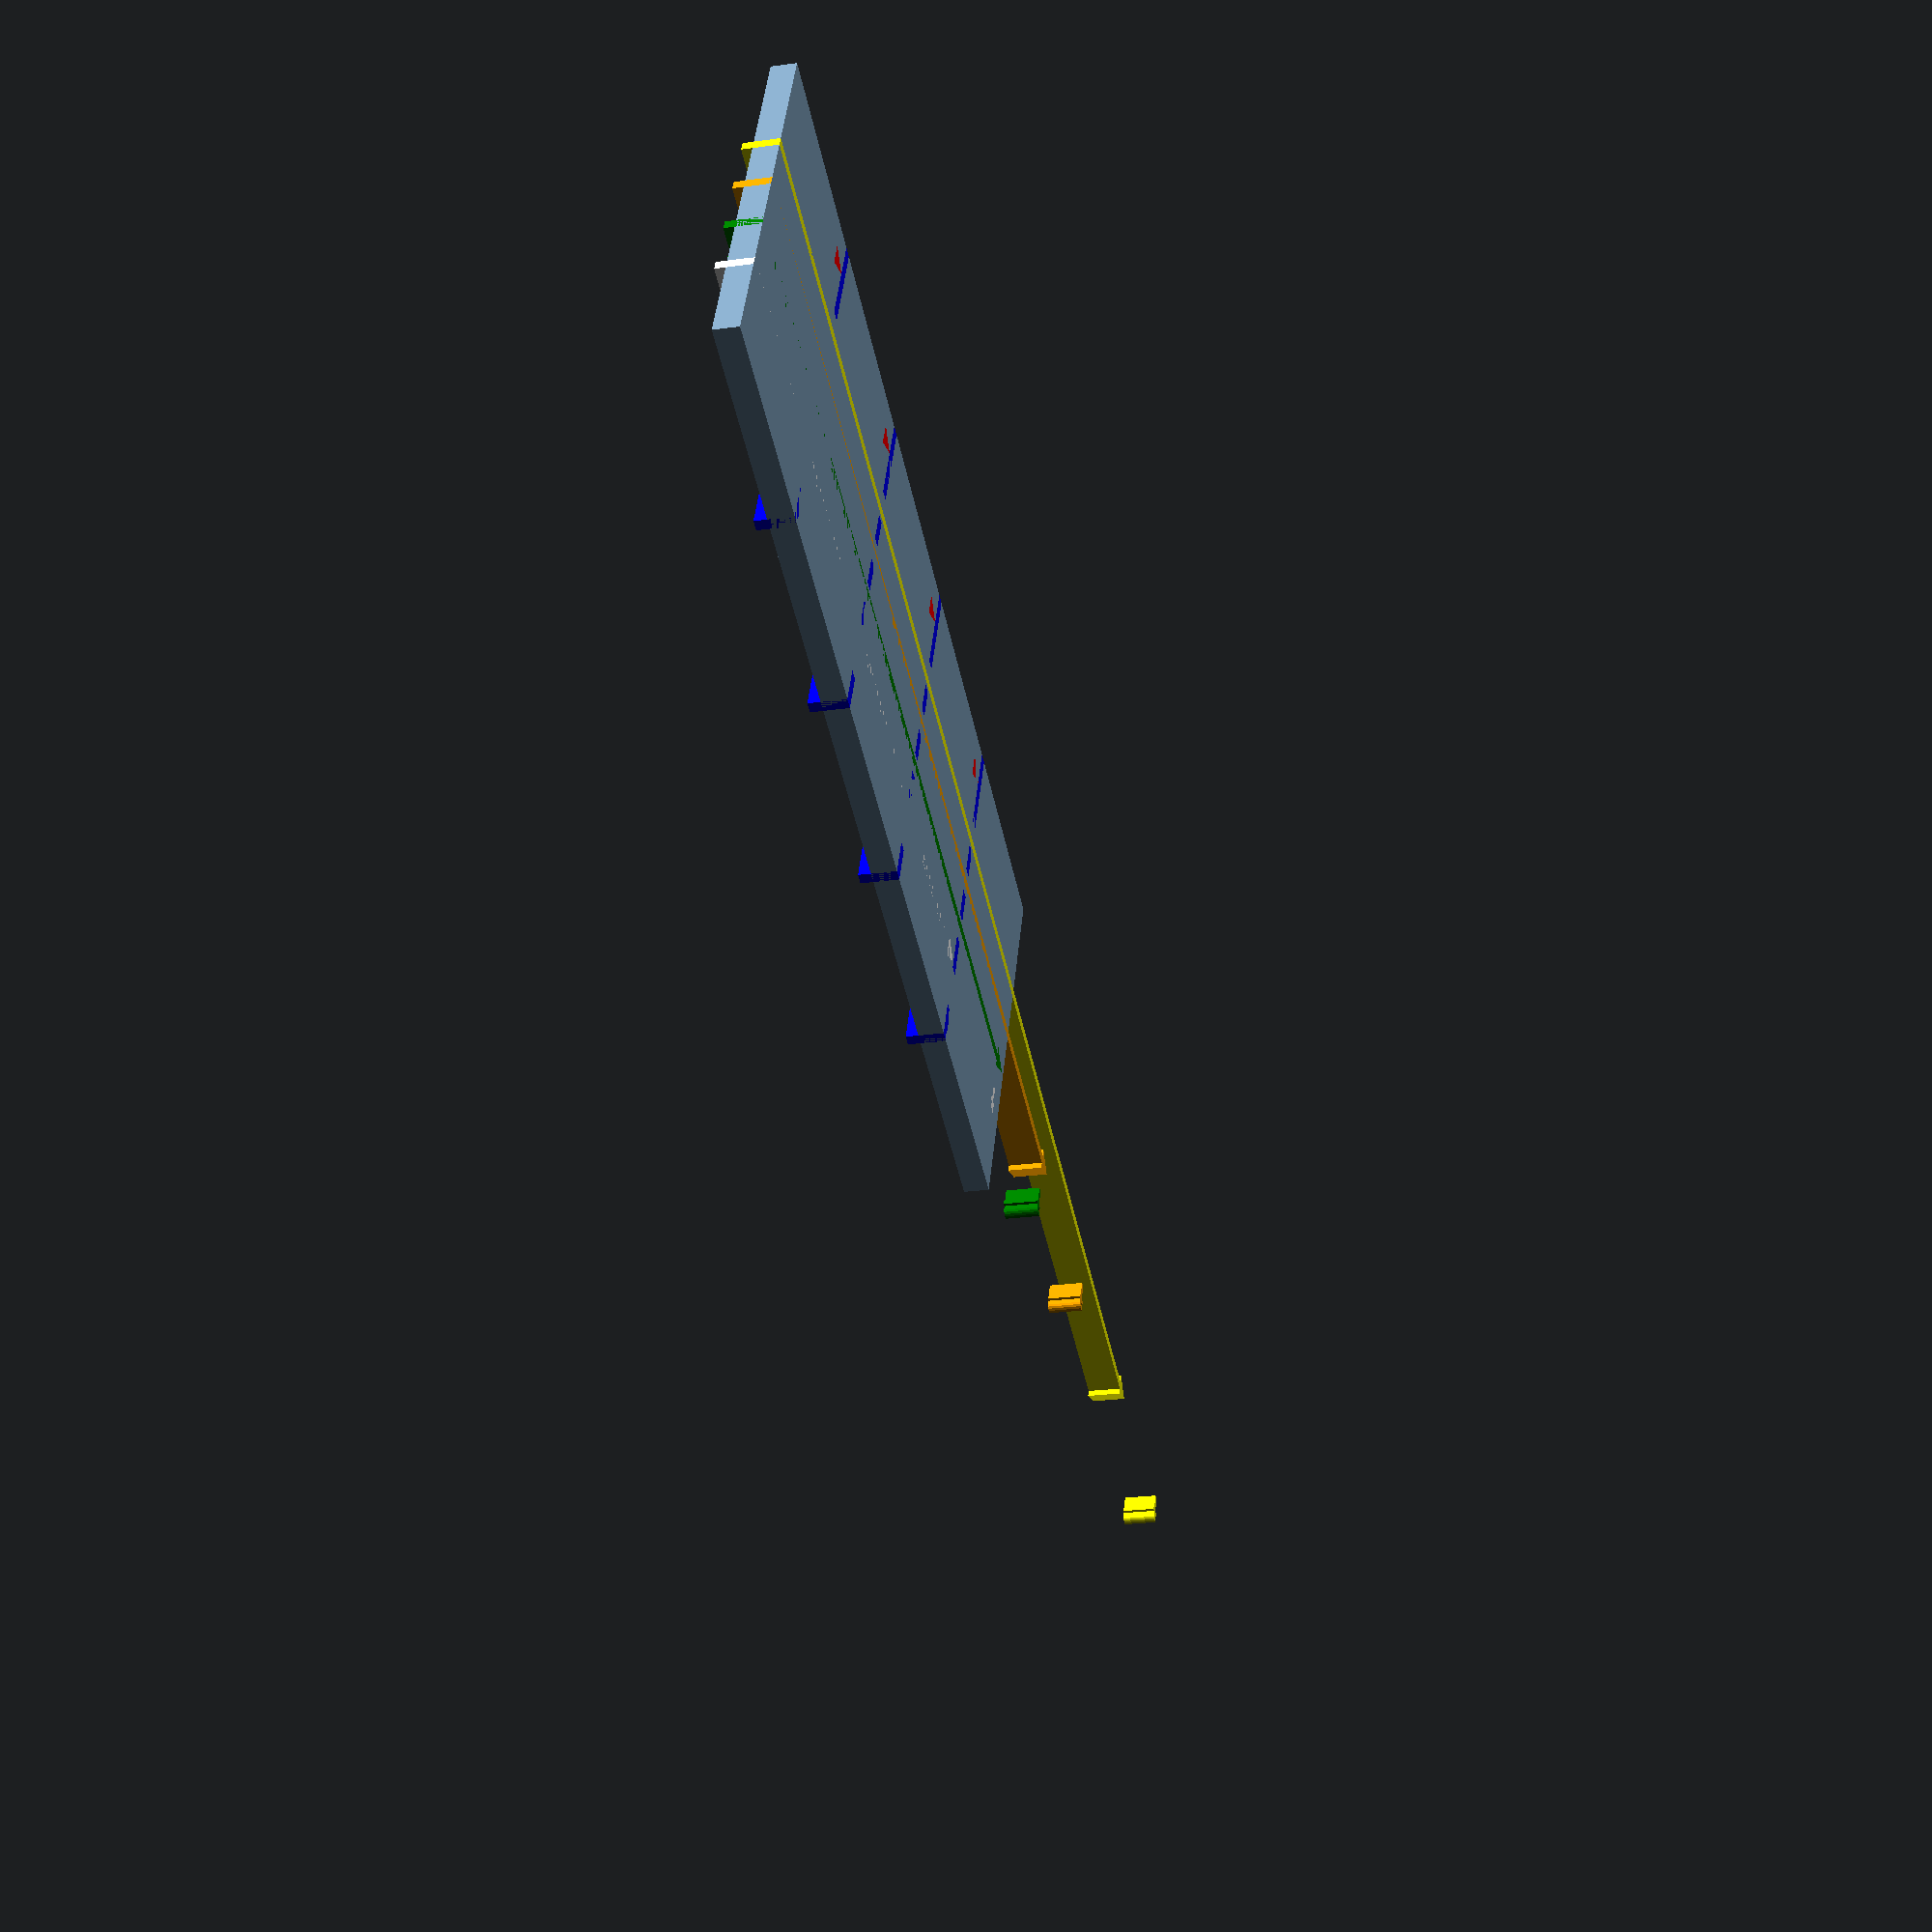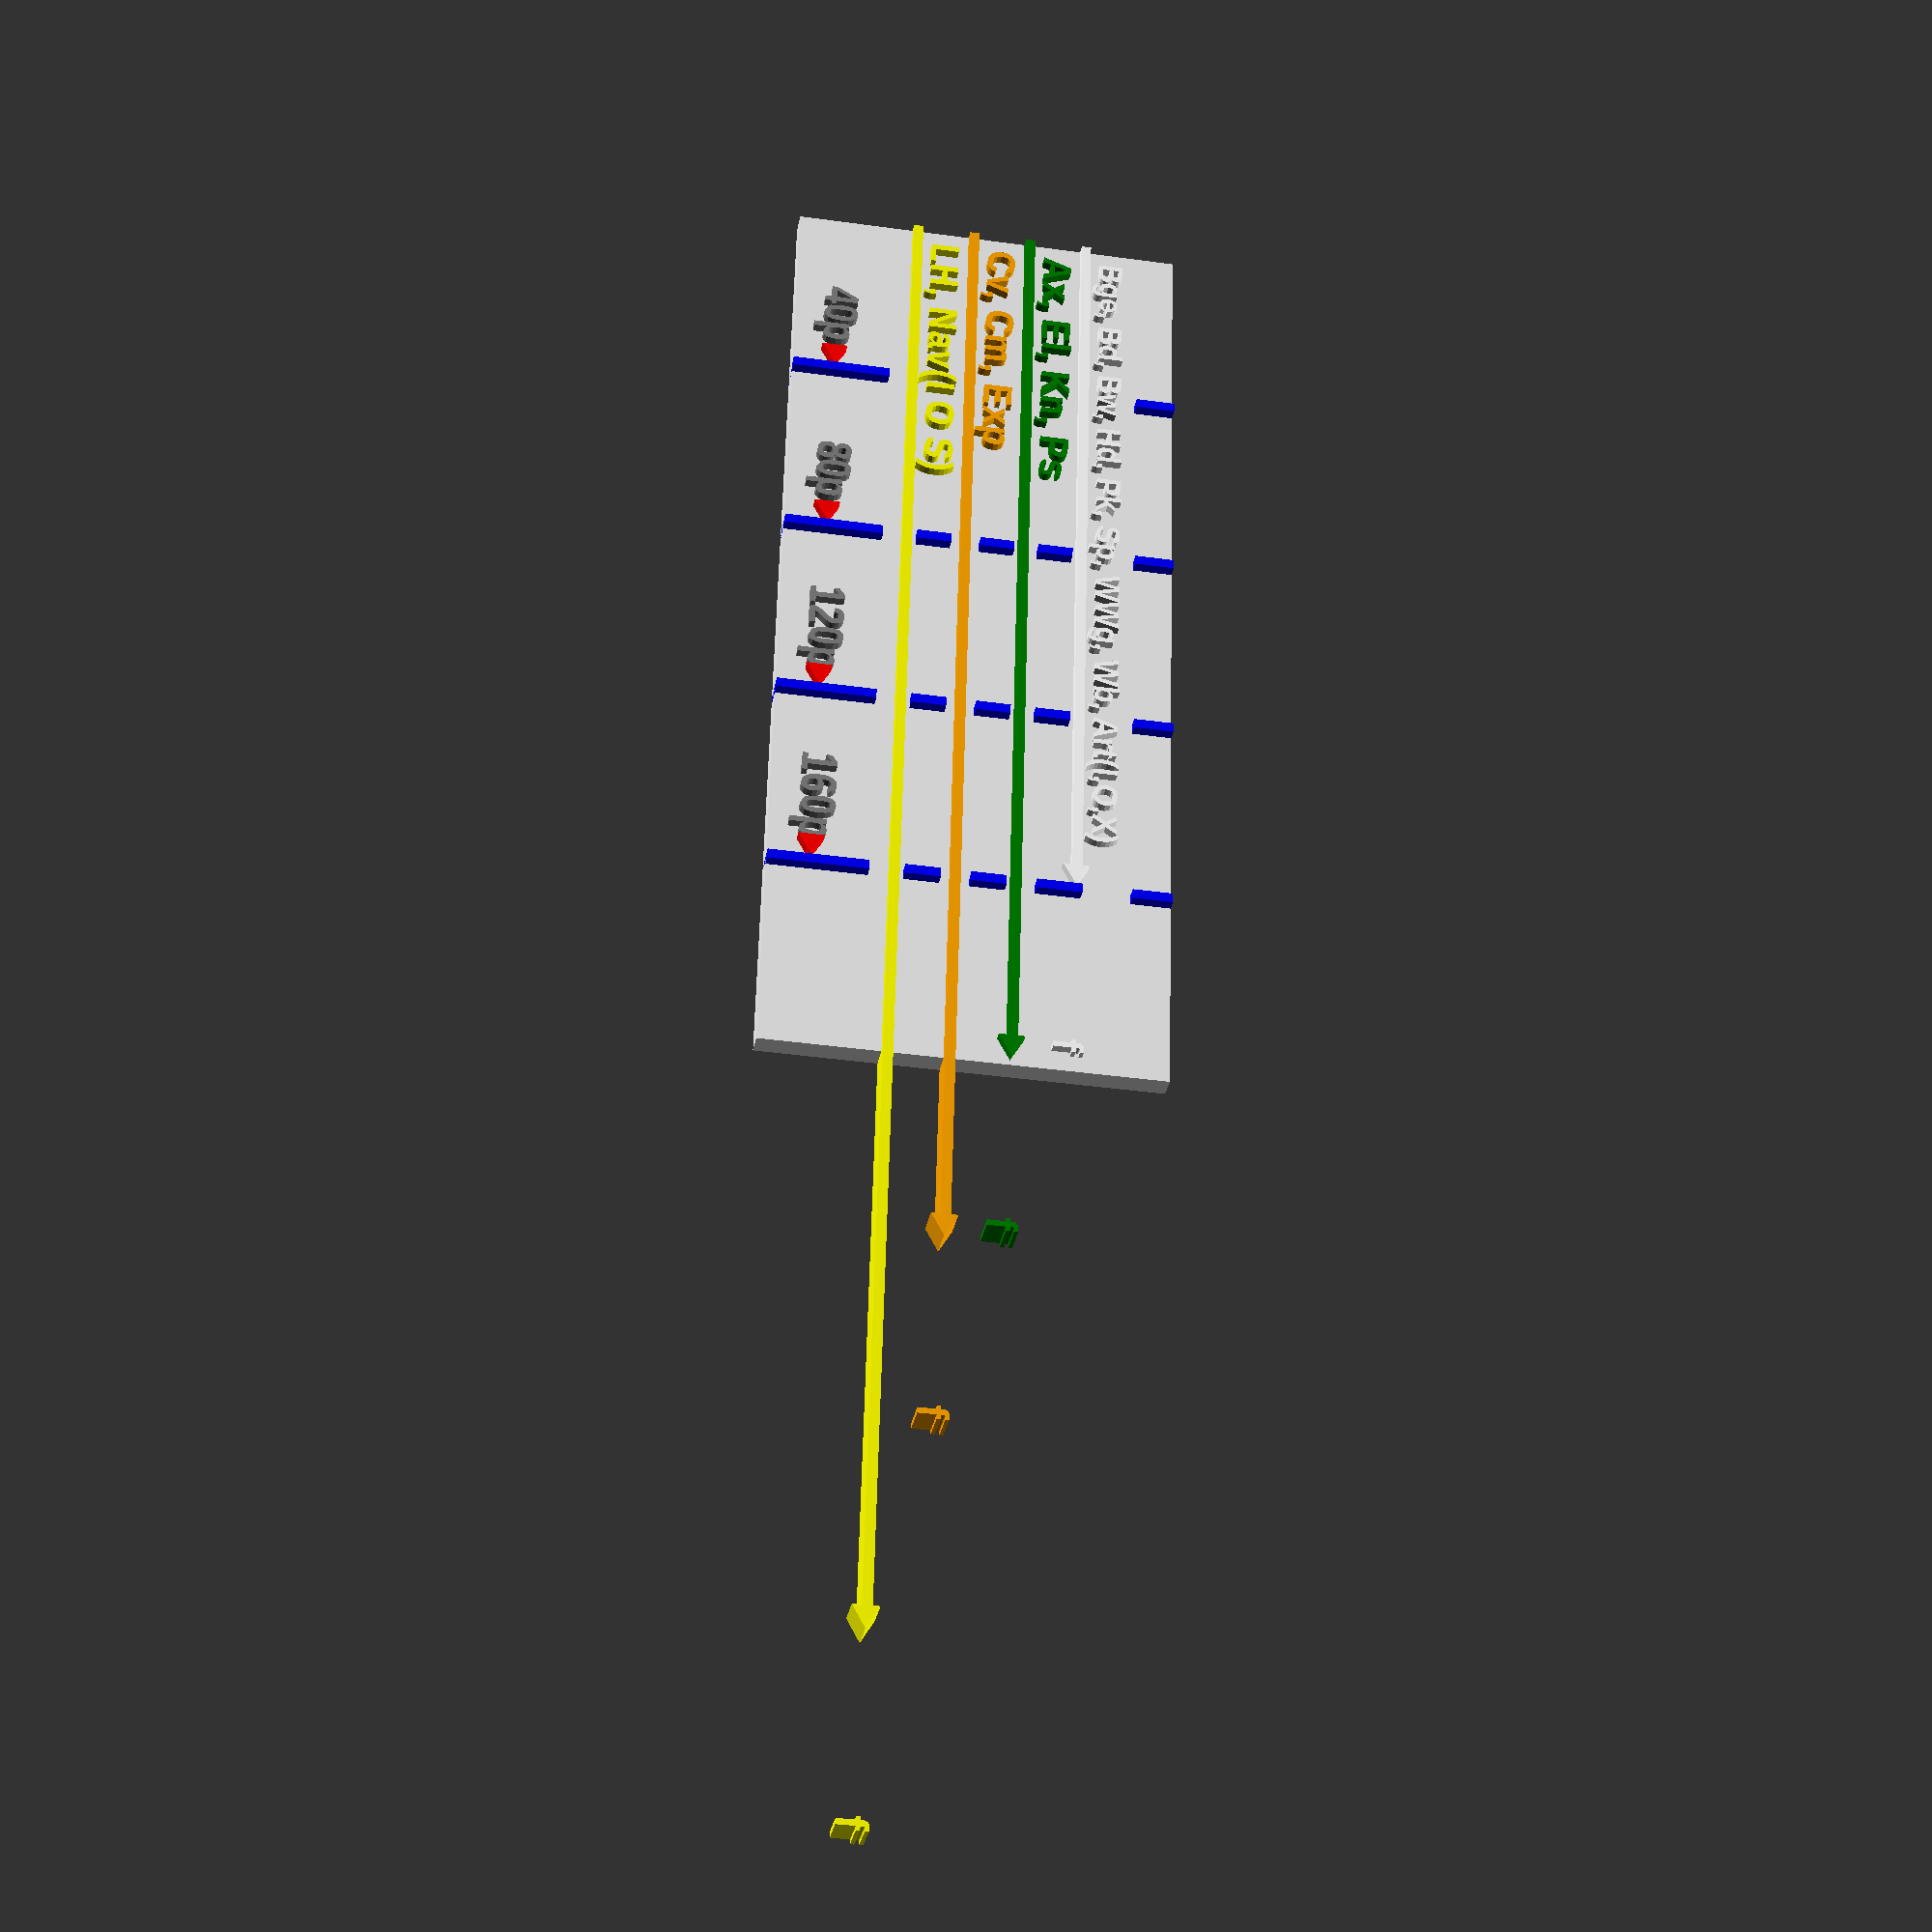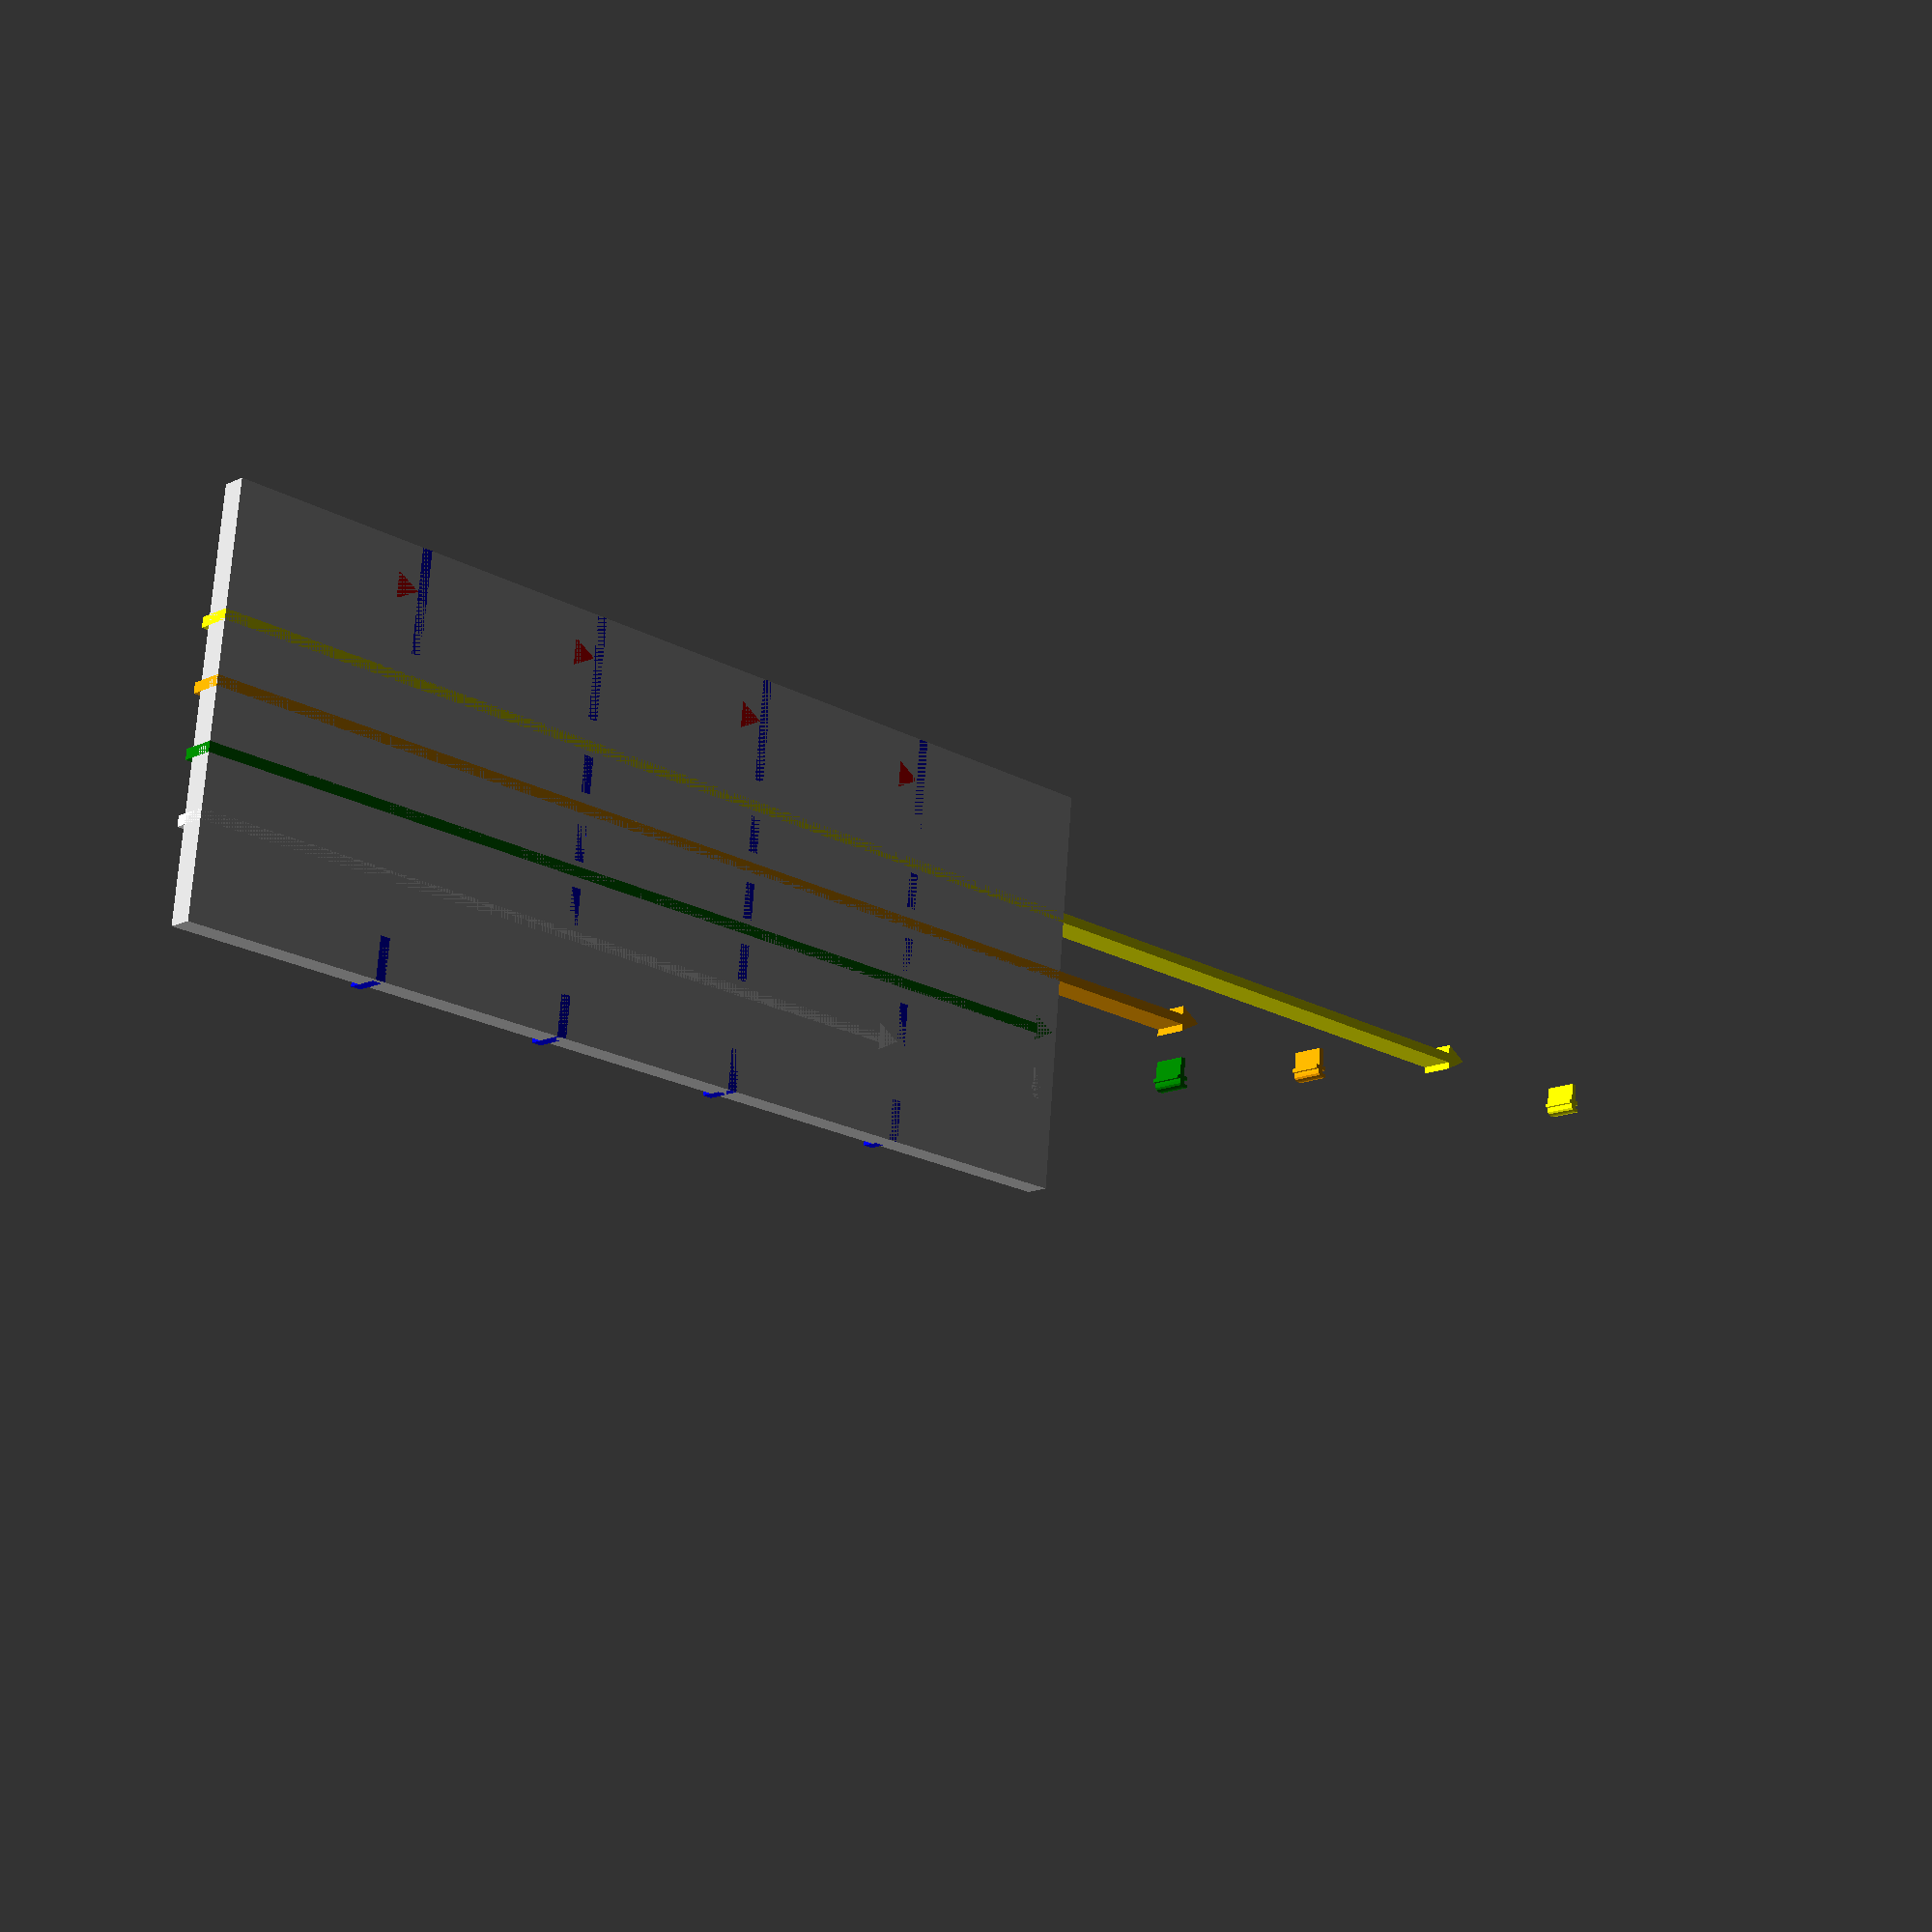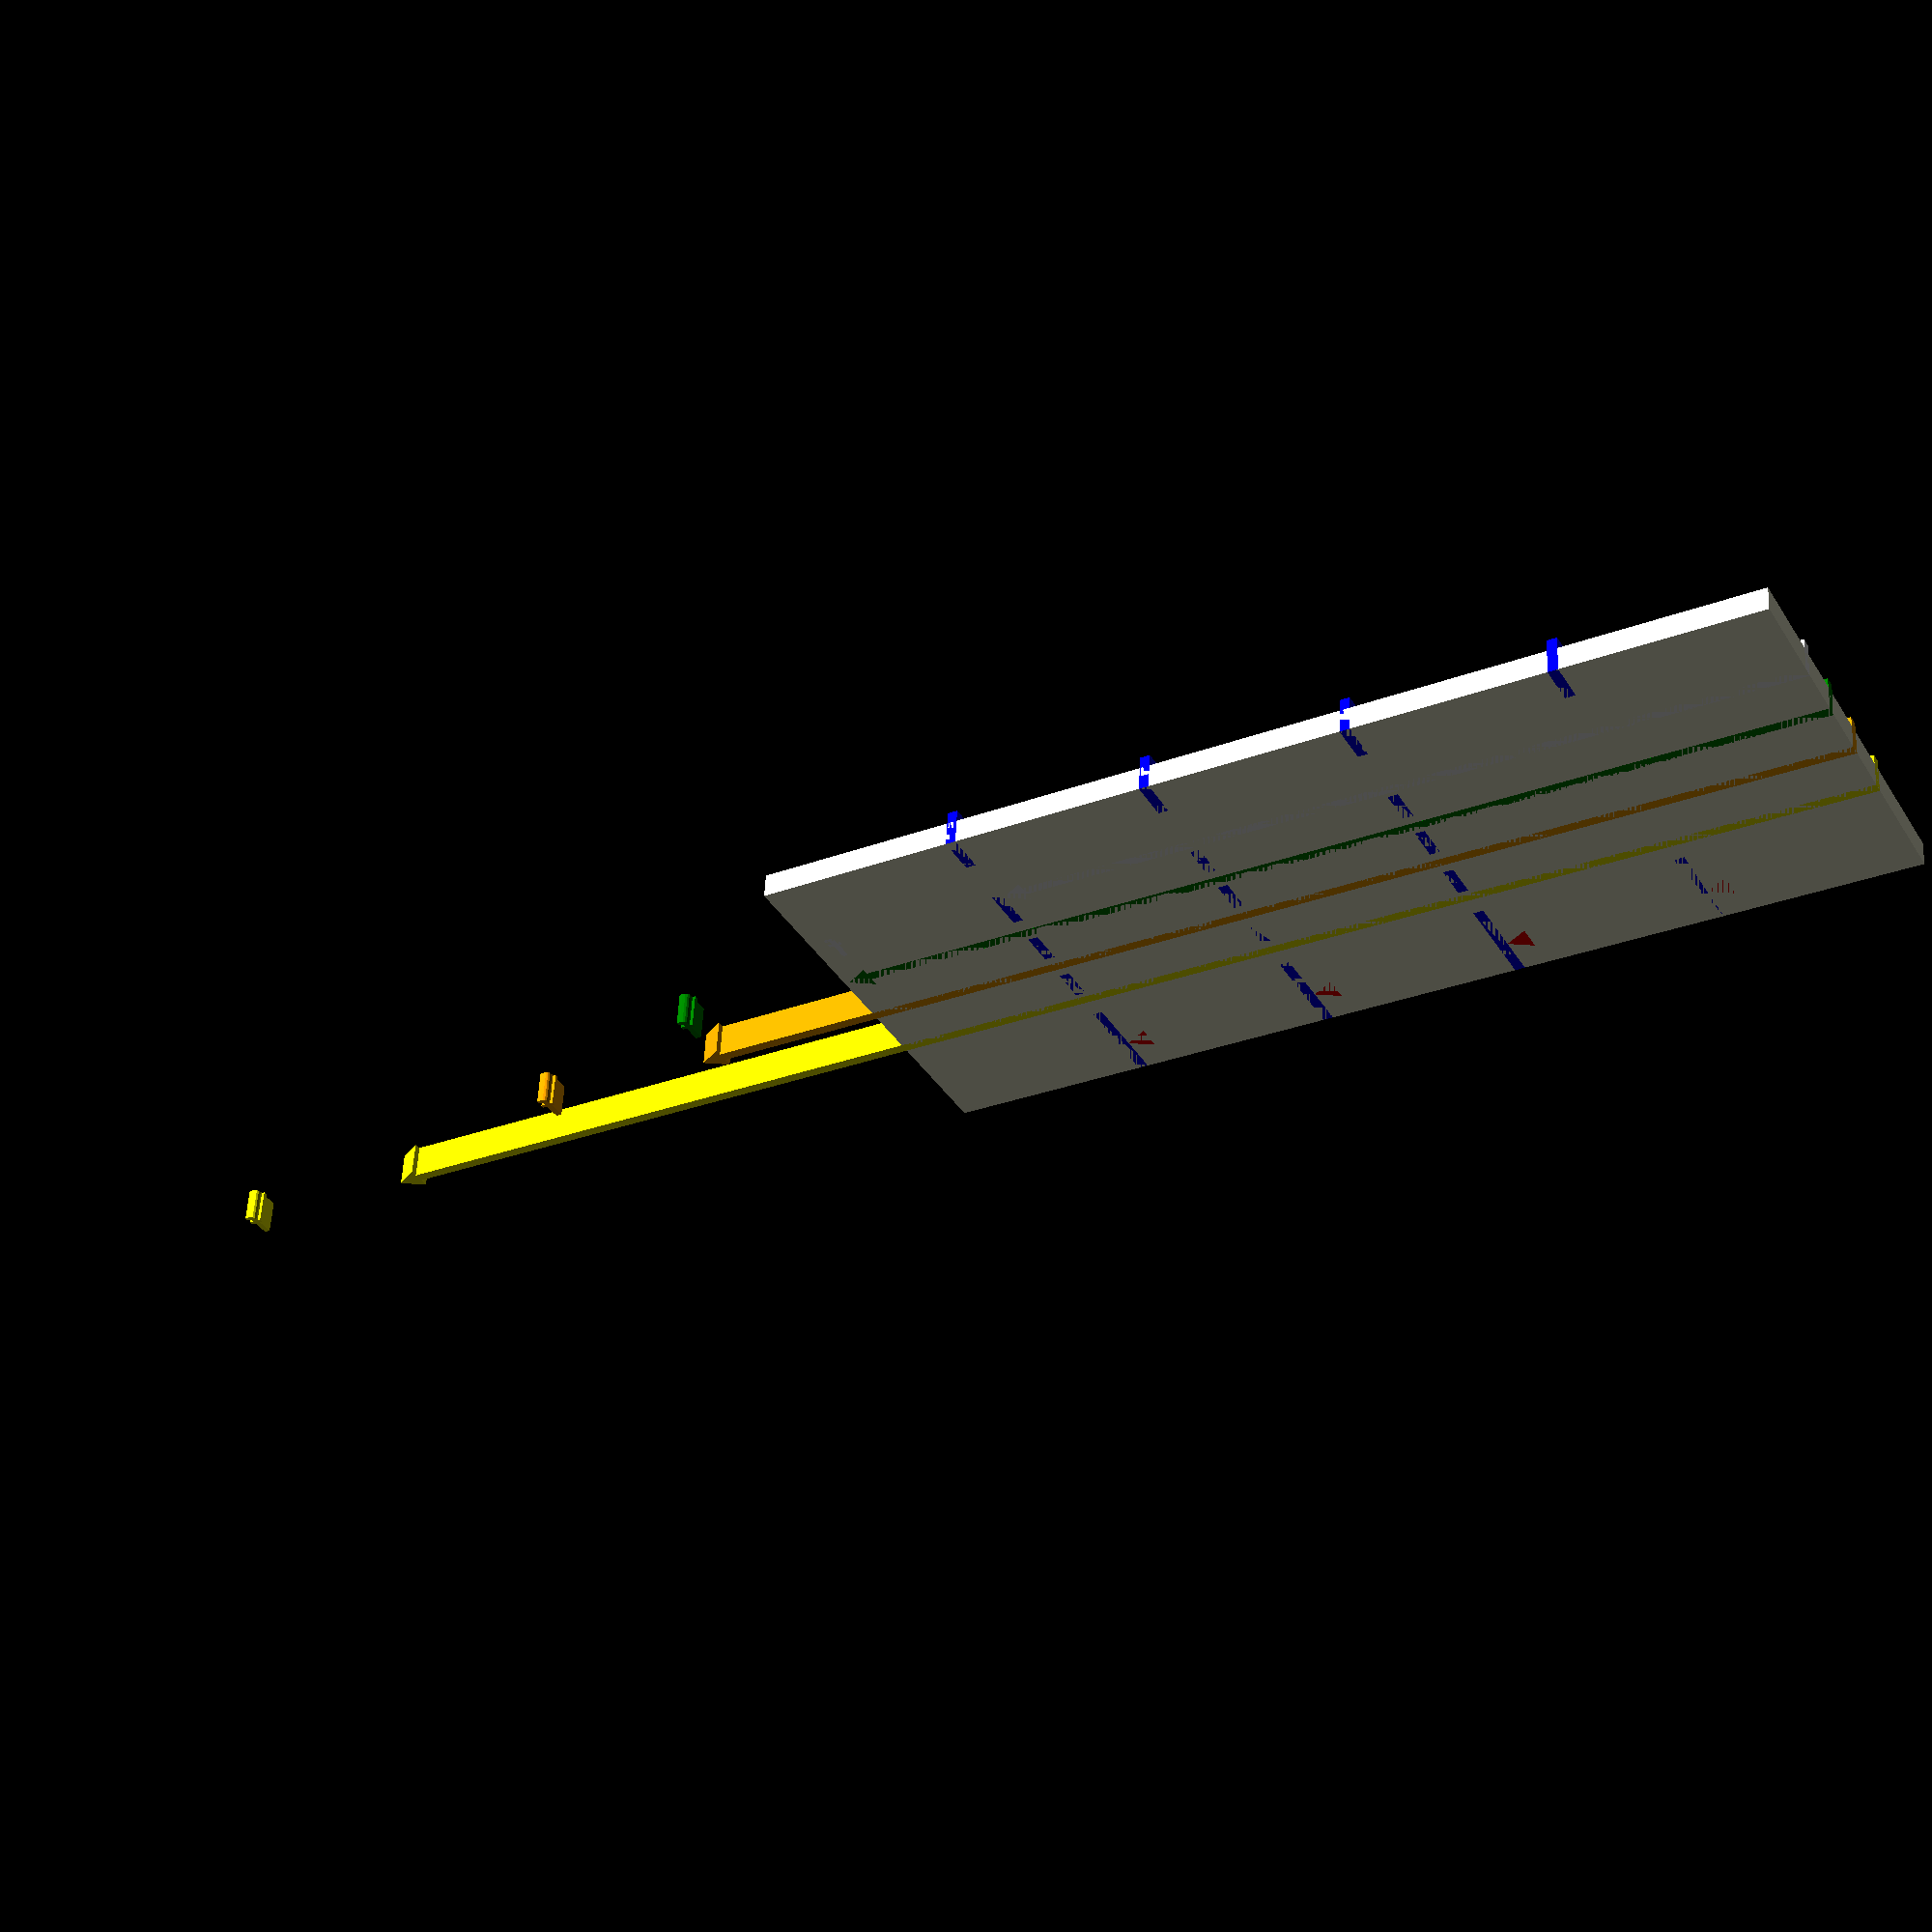
<openscad>
//
miniSize= 15;  // 
barker =    miniSize==15 ? 40: 60 ; //mm  per 80 paces
rulerLength=200 ; // paces
measureLength = barker*rulerLength/80 ;  //mm

linesOnRuler = (rulerLength/barker) -1  ;

echo(str("linesOnRuler: ", linesOnRuler, " lines")) ;

//label1="Bge, Bd, Bw, Hd, Pk, Sp, Nav(X), WWg, Wb, Art(I O X), Sh" ;
label1="Bge, Bd, Bw, Hd, Pk, Sp, WWg, Wb, Art(I,O,X)" ;
label2="Ax, El, Kn, Ps" ;
label3="Cv, Cm, Exp" ;
label4="LH, Nav(I O S)" ;

label5="March Move" ;
label6="Exclusion" ;

cube([measureLength,40*barker/40,2.4]) ;

//draw n and n+0.5 barker lines

for (thisLine = [1:1:linesOnRuler]) {

    if (thisLine<10) {
        translate([(0.5*thisLine*barker)-0.50, 0,0]) color("blue")cube([1,10, 3.6]) ;  // Line
        if(thisLine==2) {
                translate([(0.5*thisLine*barker)-0.50, 26*barker/40,0]) color("blue")cube([1, 3.5, 3.6]) ;                
                translate([(0.5*thisLine*barker)-0.50, 20*barker/40,0]) color("blue")cube([1, 3.5, 3.6]) ;                
                translate([(0.5*thisLine*barker)-0.50, 13.5*barker/40,0]) color("blue")cube([1, 3.5, 3.6]) ;
        }
        else if(thisLine==3) {
                translate([(0.5*thisLine*barker)-0.50, 26*barker/40,0]) color("blue")cube([1, 3.5, 3.6]) ;
                translate([(0.5*thisLine*barker)-0.50, 20*barker/40,0]) color("blue")cube([1, 3.5, 3.6]) ;                
                translate([(0.5*thisLine*barker)-0.50, 13.5*barker/40,0]) color("blue")cube([1, 3.5, 3.6]) ;
        }
        else if(thisLine==4) {
                translate([(0.5*thisLine*barker)-0.50, 26.5*barker/40,0]) color("blue")cube([1, 4.5, 3.6]) ;
                translate([(0.5*thisLine*barker)-0.50, 20*barker/40,0]) color("blue")cube([1, 3.5, 3.6]) ;
                
                translate([(0.5*thisLine*barker)-0.50, 13.5*barker/40,0]) color("blue")cube([1, 3.5, 3.6]) ;
        }
        else if (thisLine==5) {
                translate([(0.5*thisLine*barker)-0.50, 20*barker/40,0]) color("blue")cube([1, 10, 3.6]) ;
                
                translate([(0.5*thisLine*barker)-0.50, 13.5*barker/40,0]) color("blue")cube([1, 3.5, 3.6]) ;
        }
        else if (thisLine==6) {
                translate([(0.5*thisLine*barker)-0.50, 20*barker/40,0]) color("blue")cube([1, 10, 3.6]) ;
                
                translate([(0.5*thisLine*barker)-0.50, 13.5*barker/40,0]) color("blue")cube([1, 8.5, 3.6]) ;
       }
        else if (thisLine==7) {
            translate([(0.5*thisLine*barker)-0.50, 15*barker/40,0]) color("blue")cube([1, barker-15, 3.6]) ;
        }
        else if (thisLine>=8) {
            translate([(0.5*thisLine*barker)-0.50, 0*barker/40,0]) color("blue")cube([1, barker, 3.6]) ;
        }    
        
        translate([(0.5*thisLine*barker)-0.50, 36*barker/40,0]) color("blue")cube([1, barker-36, 3.6]) ;  // Line
    }
    translate([(0.5*thisLine*barker)-2.0, 4.2*barker/40,0]) color("red")cylinder(h=3.6,r=1.5, $fn=3) ; //arrowhead
    if (thisLine<=2) {
        translate([(0.5*thisLine*barker)-10.5, 3.0*barker/40,2.0]) 
        scale([1,1.2,1.0])color("grey")
        linear_extrude(height=1.4)text(str(thisLine*barker, "p"), font="Liberation Sans:style=Bold", size=3) ;
    }
    else {
        translate([(0.5*thisLine*barker)-12.5, 3.0*barker/40,2.0]) 
        scale([1,1.2,1.0])color("grey")
        linear_extrude(height=1.4)text(str(thisLine*barker, "p"), font="Liberation Sans:style=Bold", size=3, spacing=1.1) ;
    }
}

translate([2, 32*barker/40,2.0]) color("white")
    linear_extrude(height=1.4)text(label1, font="Liberation Sans:style=Bold", size=2.5, spacing=1.0) ;
translate([0,30*barker/40,0]) color("white")cube([2*barker-2.5,1,3.4]) ;
translate([2*barker-2, 30.4*barker/40 ,0]) color("white")cylinder(h=3.4,r=1.5, $fn=3) ; //arrowhead
translate([2.5*barker-3, 30.4*barker/40-2 ,0]) 
    color("white")linear_extrude(height=3.4)text("f", font="Liberation Sans:style=Bold", size=3, spacing=1.0) ;

translate([2, 26*barker/40,2.0]) color("green")linear_extrude(height=1.4)text(label2, font="Liberation Sans:style=Bold", size=3, spacing=1.1) ;
translate([0,24*barker/40,0]) color("green")cube([2.5*barker-2.5,1,3.4]) ;
translate([2.5*barker-2, 24.4*barker/40 ,0]) color("green")cylinder(h=3.4,r=1.5, $fn=3) ; //arrowhead
translate([3.0*barker-3, 24.4*barker/40-2 ,0]) color("green")linear_extrude(height=3.4)text("f", font="Liberation Sans:style=Bold", size=3, spacing=1.1) ;

translate([2, 20*barker/40,2.0]) color("orange")linear_extrude(height=1.4)text(label3, font="Liberation Sans:style=Bold", size=3, spacing=1.1) ;
translate([0,18*barker/40,0]) color("orange")cube([3.0*barker-2.5,1,3.4]) ;
translate([3.0*barker-2, 18.4*barker/40 ,0]) color("orange")cylinder(h=3.4,r=1.5, $fn=3) ; //arrowhead
translate([3.5*barker-3, 18.4*barker/40-2 ,0]) color("orange")
    linear_extrude(height=3.4)text("f", font="Liberation Sans:style=Bold", size=3, spacing=1.1) ;


translate([2, 14*barker/40,2.0]) color("yellow")
    linear_extrude(height=1.4)text(label4, font="Liberation Sans:style=Bold", size=3, spacing=1.1) ;
translate([0,12*barker/40,0]) color("yellow")cube([4.0*barker-2.5,1,3.4]) ;
translate([4.0*barker-2, 12.4*barker/40 ,0]) color("yellow")cylinder(h=3.4,r=1.5, $fn=3) ; //arrowhead
translate([4.5*barker-3, 12.4*barker/40-2,0]) color("yellow")
     linear_extrude(height=3.4)text("f", font="Liberation Sans:style=Bold", size=3, spacing=1.1) ;
translate([measureLength-6, 10*barker/40,0]) color("green")rotate([0,0,90])  ;

if (rulerLength==400) {
    translate([measureLength-6, 11*barker/40,0]) color("green")rotate([0,0,90]) 
        linear_extrude(height=3.4)text(label5, font="Liberation Sans:style=Bold", size=3, spacing=1.1) ;
    translate([measureLength-2, 11*barker/40,0]) color("green")rotate([0,0,90]) 
        linear_extrude(height=3.4)text(label6, font="Liberation Sans:style=Bold", size=3, spacing=1.1) ;
}

</openscad>
<views>
elev=204.2 azim=336.2 roll=77.0 proj=p view=wireframe
elev=210.7 azim=271.4 roll=189.7 proj=p view=wireframe
elev=13.6 azim=174.6 roll=136.7 proj=p view=solid
elev=125.7 azim=208.2 roll=357.2 proj=p view=wireframe
</views>
